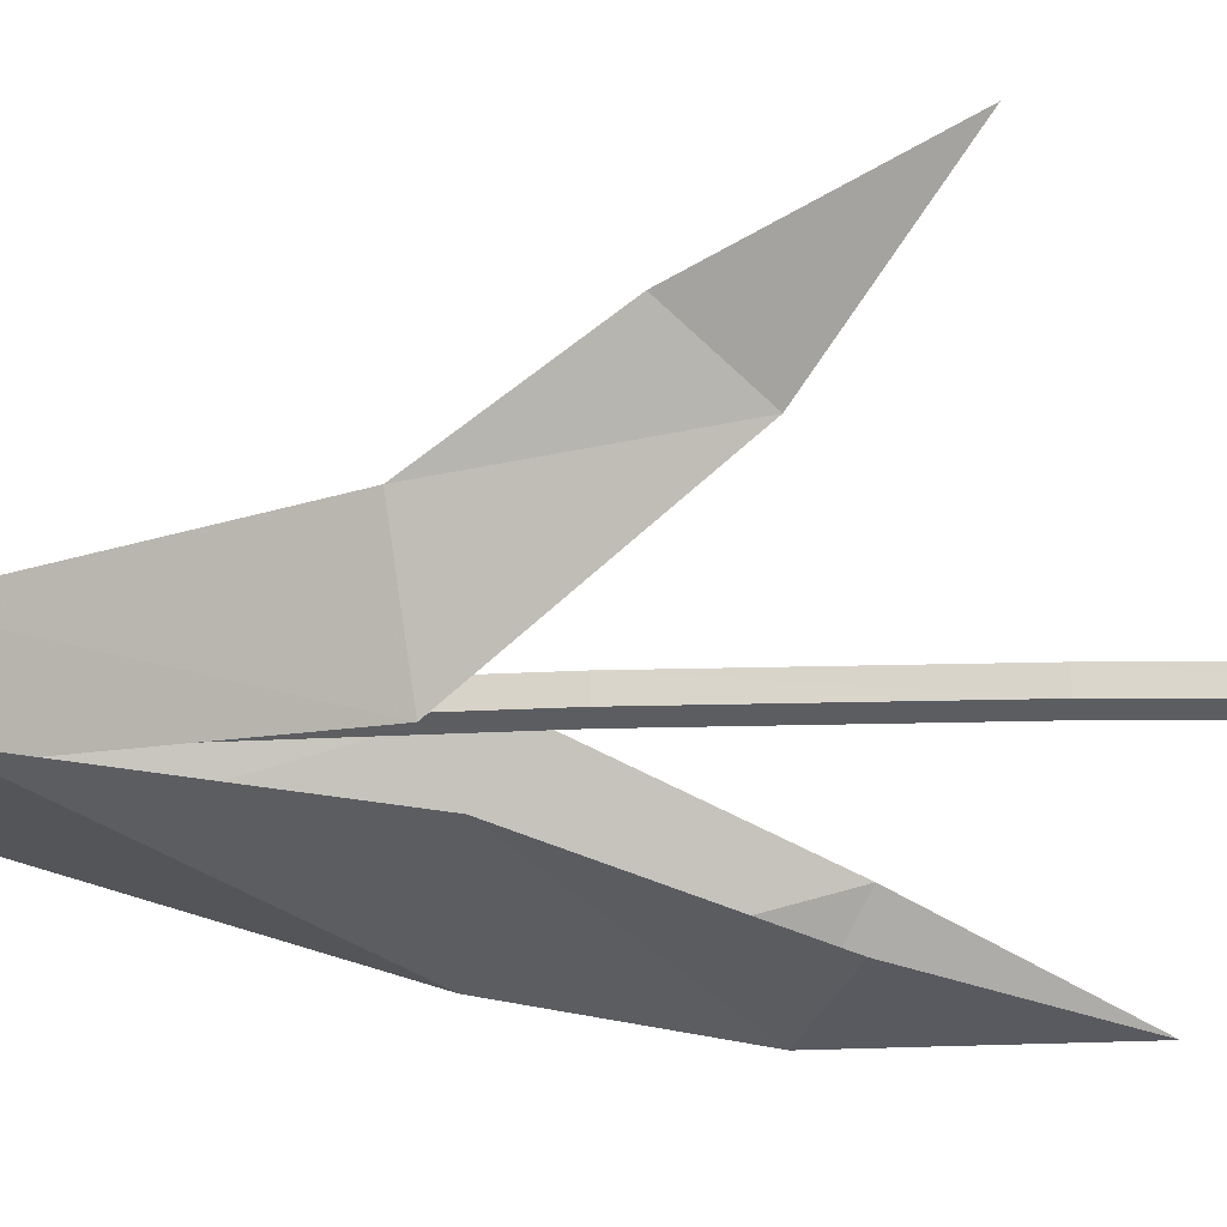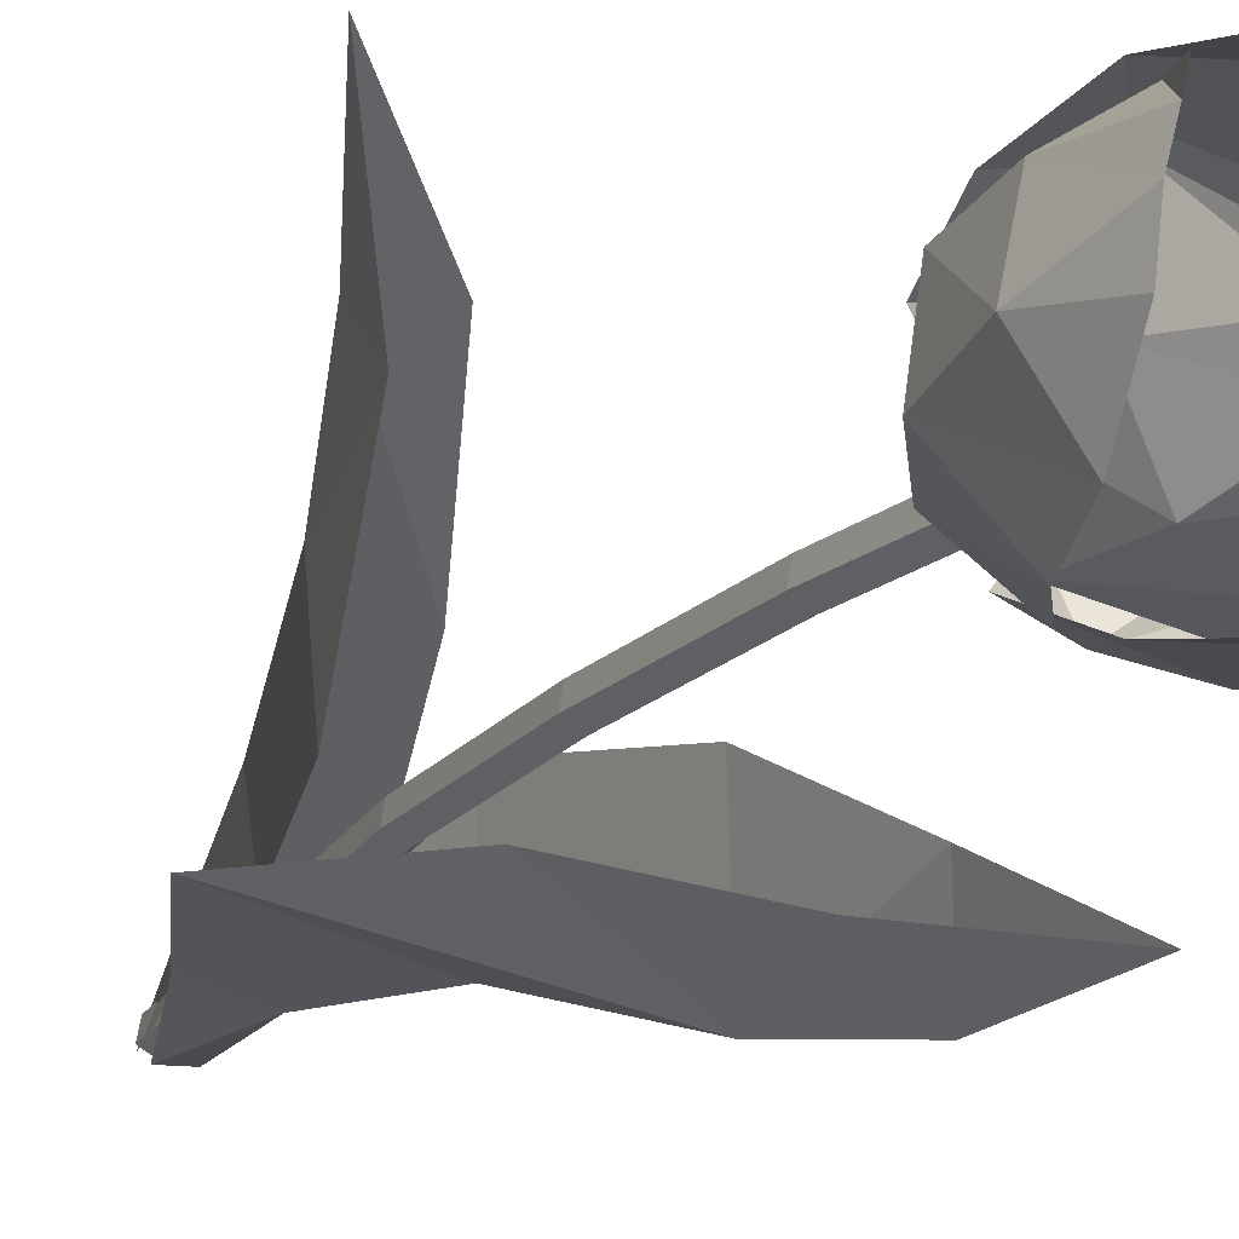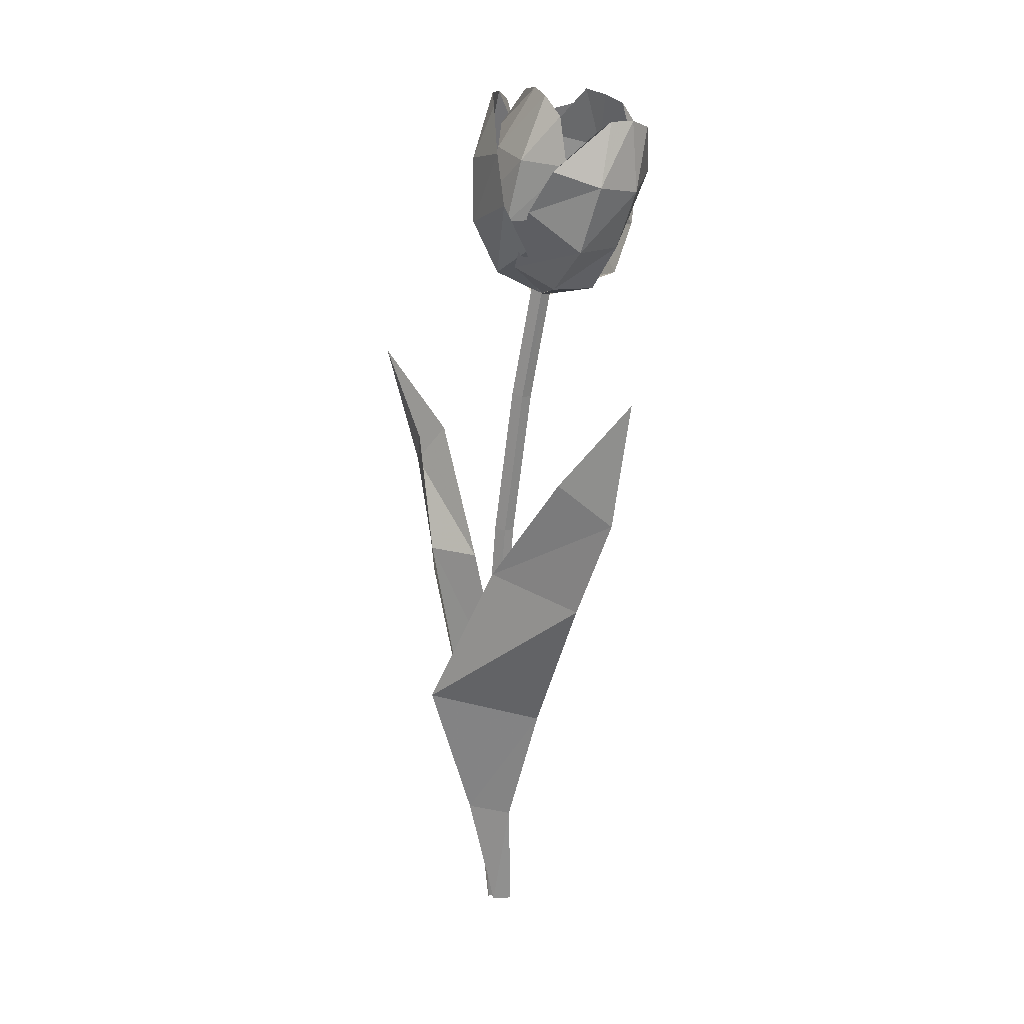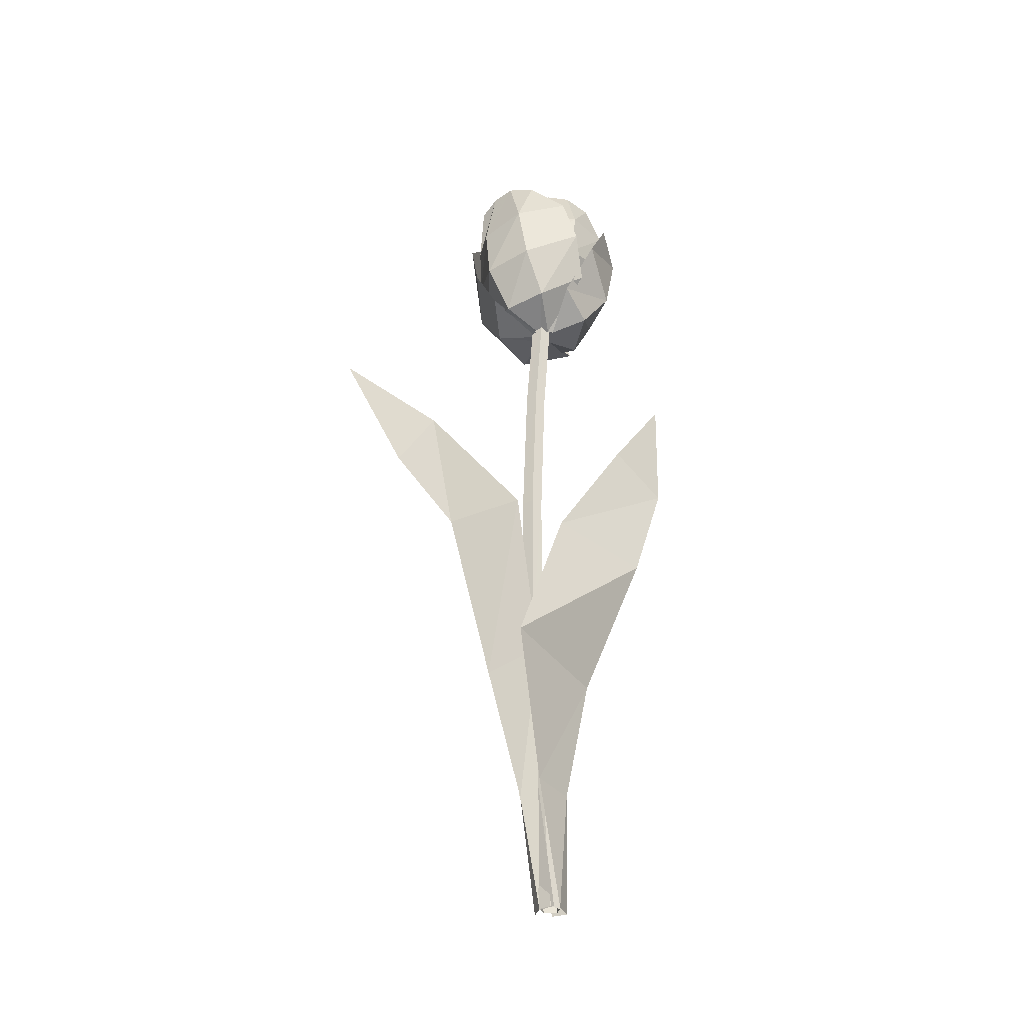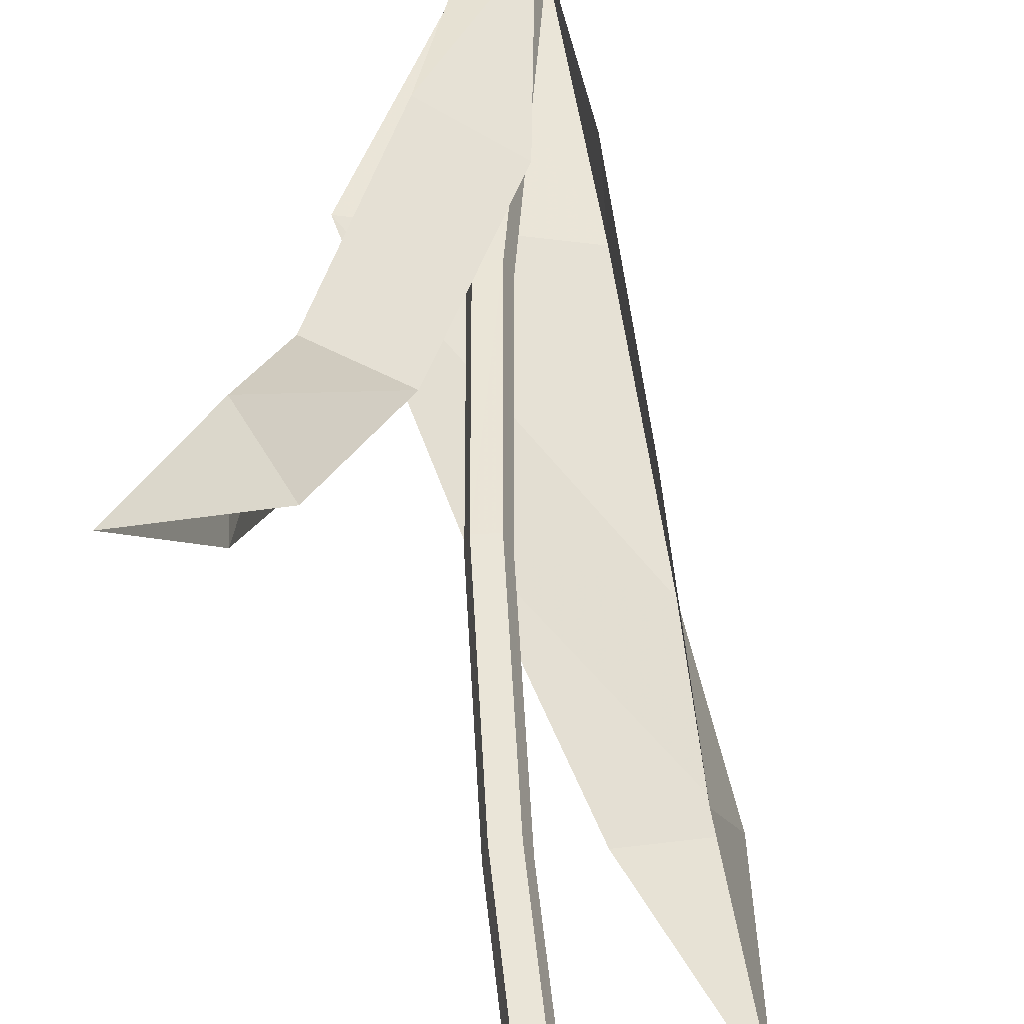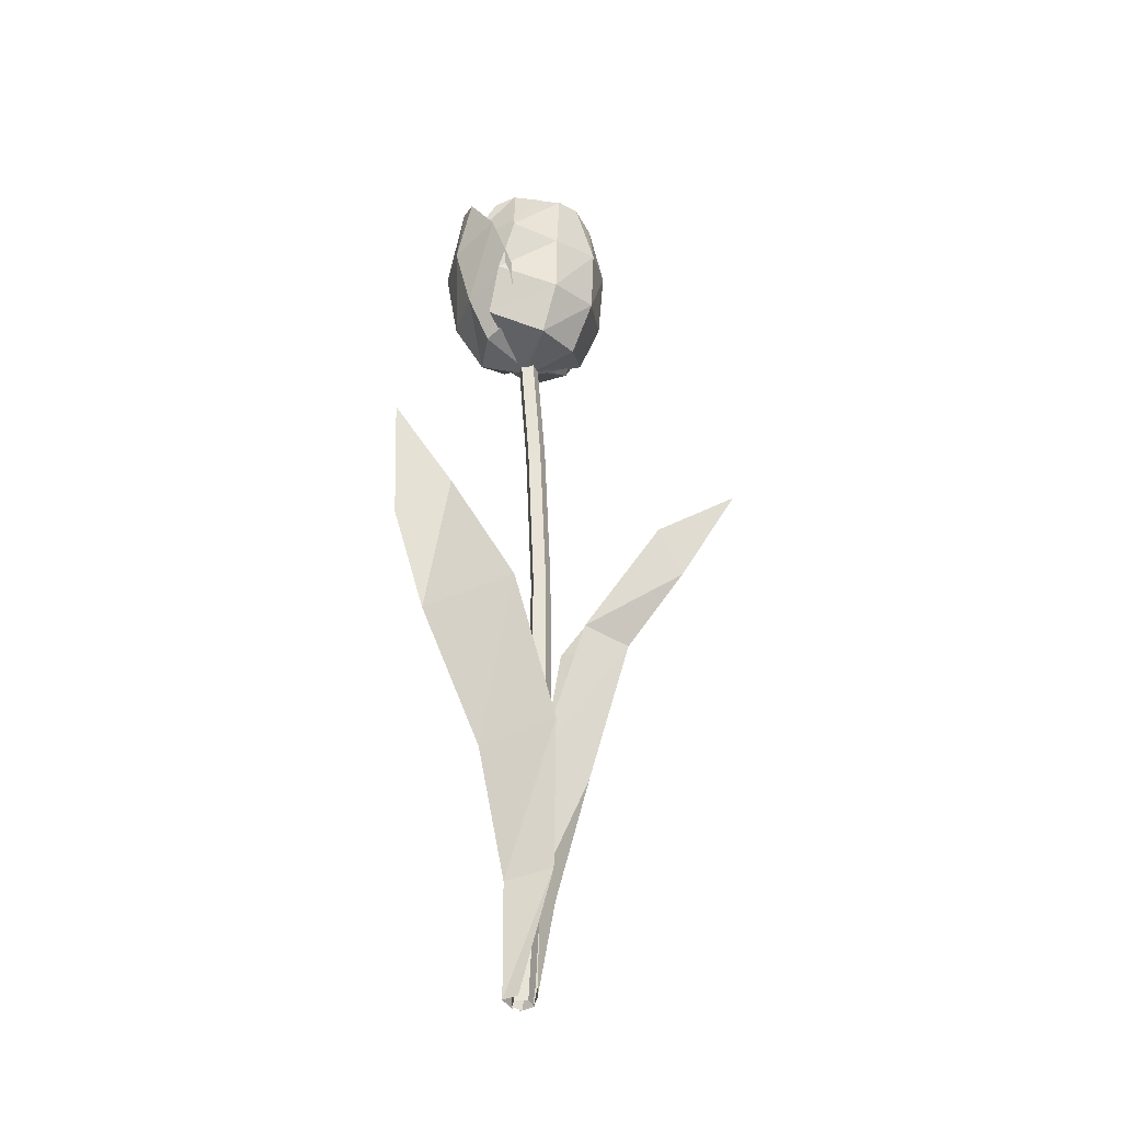
<metadata>
{"format":"obj","ext":"obj","renderer":"f3d","projection":"perspective","resolution":1024,"background":"white","views":[{"elev":-5.6,"azim":99.9,"up":"+Z"},{"elev":-15.5,"azim":160.2,"up":"+Z"},{"elev":23.8,"azim":178.1,"up":"+Y"},{"elev":-33.0,"azim":112.1,"up":"+Y"},{"elev":48.5,"azim":-175.9,"up":"+Z"},{"elev":-40.2,"azim":-64.3,"up":"+Y"}]}
</metadata>
<code>
v -0.5052 0.014 6.035
v -0.6255 0.014 6.126
v -0.5707 0.01383 6.277
v -0.4032 0.01371 6.268
v -0.3738 0.01383 6.115
v -0.5007 4.027 6.224
v -0.6208 4.018 6.315
v -0.5655 4.015 6.466
v -0.398 4.024 6.458
v -0.369 4.03 6.305
v -0.6433 5.998 6.278
v -0.7628 5.984 6.369
v -0.7074 5.987 6.52
v -0.5405 6.003 6.512
v -0.5119 6.009 6.358
v -0.8819 7.96 6.304
v -1 7.942 6.395
v -0.9451 7.95 6.546
v -0.7792 7.974 6.537
v -0.7511 7.978 6.384
v -1.216 9.909 6.303
v -1.333 9.887 6.395
v -1.278 9.899 6.546
v -1.113 9.931 6.536
v -1.086 9.935 6.383
v -1.319 11.85 5.721
v -0.9239 12.04 6.529
v -1.031 12.11 6.251
v -1.144 12.06 5.969
v -1.393 11.26 5.531
v -1.367 10.63 5.528
v -1.647 9.936 5.968
v -0.8623 10.1 7.173
v -0.6095 10.93 7.115
v -0.6274 11.52 6.947
v -0.5596 9.874 6.447
v -0.3367 10.6 6.329
v -0.5695 11.34 6.334
v -0.8379 11.3 5.739
v -0.6602 10.52 5.737
v -0.8415 9.831 6.03
v -1.026 9.515 6.636
v -1.181 9.473 6.39
v -1.744 11.92 7.167
v -2.301 11.64 6.482
v -2.181 11.82 6.716
v -1.974 11.88 6.931
v -1.241 11.29 7.421
v -1.025 10.66 7.39
v -2.161 10.4 6.082
v -2.357 11.01 6.087
v -1.911 9.706 6.639
v -2.192 10.36 6.791
v -2.388 11.03 6.828
v -1.947 11.14 7.278
v -1.787 10.46 7.297
v -1.45 9.779 7.071
v -1.14 9.43 6.254
v -1.192 9.399 6.463
v -0.5165 11.86 6.334
v -0.7083 11.78 7.231
v -0.599 11.93 6.984
v -0.5108 11.96 6.691
v -1.087 9.431 6.31
v -1.1 9.416 6.43
v -0.5433 11.37 5.825
v -0.6213 10.75 5.646
v -0.9017 10.15 5.674
v -1.191 9.911 7.334
v -1.016 10.58 7.39
v -0.8966 11.14 7.367
v -0.5838 9.633 6.757
v -0.3706 10.28 6.982
v -0.4268 11.05 7.068
v -0.251 11.18 6.451
v -0.2439 10.38 6.32
v -0.5471 9.735 6.201
v -2.452 11.62 6.172
v -1.75 11.66 5.574
v -1.961 11.76 5.794
v -2.245 11.74 5.936
v -1.228 9.374 6.4
v -1.111 9.394 6.317
v -2.522 10.98 6.559
v -2.283 10.28 6.749
v -1.911 9.65 6.597
v -0.7642 9.891 5.872
v -0.9221 10.7 5.503
v -1.218 11.23 5.4
v -1.263 9.617 5.776
v -1.581 10.17 5.516
v -1.821 11 5.468
v -2.304 10.85 5.877
v -2.077 10.11 5.982
v -1.788 9.525 6.137
v 0.3504 5.458 6.234
v -0.01843 3.369 6.109
v -0.003647 3.131 6.789
v 0.3836 5.323 7.192
v -0.6612 3.246 6.452
v -0.2314 5.35 6.858
v -0.2345 1.527 6.201
v -0.3762 0.01316 6.068
v -0.4391 0.01337 6.279
v -0.212 1.416 6.433
v 0.5809 6.429 7.921
v 1.005 7.89 8.558
v 0.5386 6.968 7.422
v 0.1899 6.968 7.761
v -0.5858 0.01368 6.397
v -0.5601 1.462 6.406
v -1.466 5.43 6.461
v -1.03 3.389 6.835
v -1.086 3.239 5.826
v -1.58 5.243 5.216
v 0.4146 3.454 6.173
v -0.4588 5.497 5.916
v -0.6017 1.611 6.601
v -0.7144 0.01338 6.221
v -0.7096 0.01352 6.022
v -0.6863 1.544 5.994
v -2.008 6.616 4.977
v -2.231 8.293 5.02
v -1.824 7.022 5.693
v -1.324 7.054 5.349
v -0.4538 0.01351 6.017
v -0.1133 1.587 6.138
v -1.691 9.408 6.945
v -1.89 10.01 7.237
v -1.261 10.09 7.484
v -1.067 9.513 7.096
v -2.091 9.685 6.318
v -2.322 10.27 6.567
v -0.7708 11.12 7.449
v -0.5315 10.37 7.258
v -1.426 10.88 7.598
v -2 10.77 7.303
v -1.931 11.67 7.305
v -1.657 11.69 7.445
v -1.076 9.373 6.501
v -1.191 9.359 6.466
v -2.416 10.93 6.845
v -2.15 11.54 7.133
v -1.208 9.358 6.368
v -0.5055 9.793 6.949
v -1.012 9.383 6.458
v -1.299 11.6 7.479
g tulip_alutaroma_02
f 6 10 5 1
f 1 2 7 6
f 2 3 8 7
f 3 4 9 8
f 5 10 9 4
f 11 15 10 6
f 6 7 12 11
f 13 12 7 8
f 8 9 14 13
f 15 14 9 10
f 16 20 15 11
f 11 12 17 16
f 18 17 12 13
f 13 14 19 18
f 20 19 14 15
f 21 25 20 16
f 16 17 22 21
f 23 22 17 18
f 18 19 24 23
f 25 24 19 20
f 40 41 36 37
f 37 36 33 34
f 40 39 30 31
f 29 39 38 28
f 39 40 37 38
f 42 36 41 43
f 28 38 35 27
f 38 37 34 35
f 36 42 33
f 32 43 41
f 41 40 31 32
f 26 30 39 29
f 56 57 52 53
f 53 52 32 50
f 56 55 48 49
f 47 55 54 46
f 55 56 53 54
f 43 52 57 42
f 46 54 51 45
f 54 53 50 51
f 52 43 32
f 33 42 57
f 57 56 49 33
f 44 48 55 47
f 76 77 72 73
f 73 72 69 70
f 76 75 66 67
f 63 75 74 62
f 75 76 73 74
f 65 72 77 64
f 62 74 71 61
f 74 73 70 71
f 59 69 72 65
f 64 77 68 58
f 77 76 67 68
f 60 66 75 63
f 94 95 90 91
f 91 90 87 88
f 94 93 84 85
f 81 93 92 80
f 93 94 91 92
f 83 90 95 82
f 80 92 89 79
f 92 91 88 89
f 58 87 90 83
f 82 95 86 59
f 95 94 85 86
f 78 84 93 81
f 98 99 96 97
f 99 98 100 101
f 104 105 102 103
f 105 98 97 102
f 106 107 108
f 108 96 99 106
f 109 107 106
f 106 99 101 109
f 110 111 105 104
f 111 100 98 105
f 114 115 112 113
f 115 114 116 117
f 120 121 118 119
f 121 114 113 118
f 122 123 124
f 124 112 115 122
f 125 123 122
f 122 115 117 125
f 126 127 121 120
f 127 116 114 121
f 130 131 128 129
f 129 128 132 133
f 130 136 134 135
f 139 136 137 138
f 136 130 129 137
f 141 128 131 140
f 138 137 142 143
f 137 129 133 142
f 144 132 128 141
f 140 131 145 146
f 131 130 135 145
f 147 134 136 139

</code>
